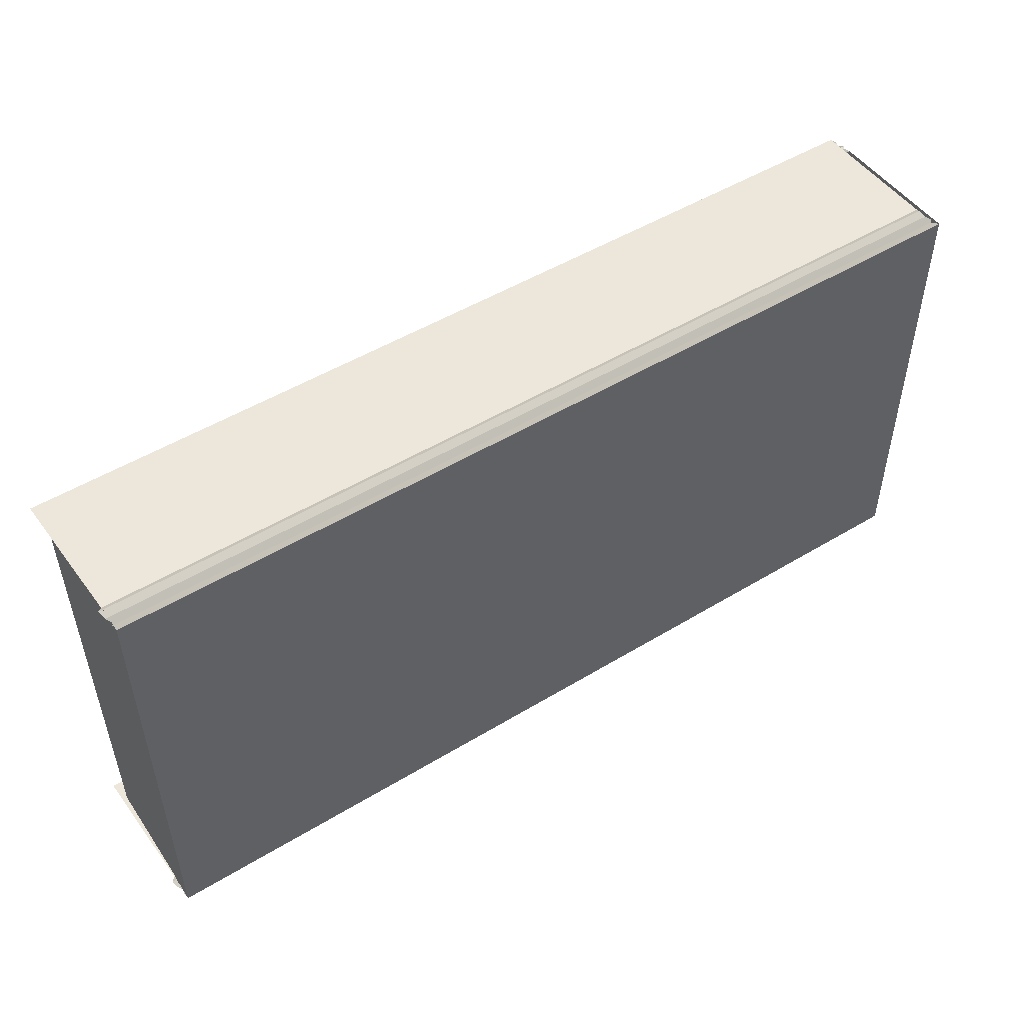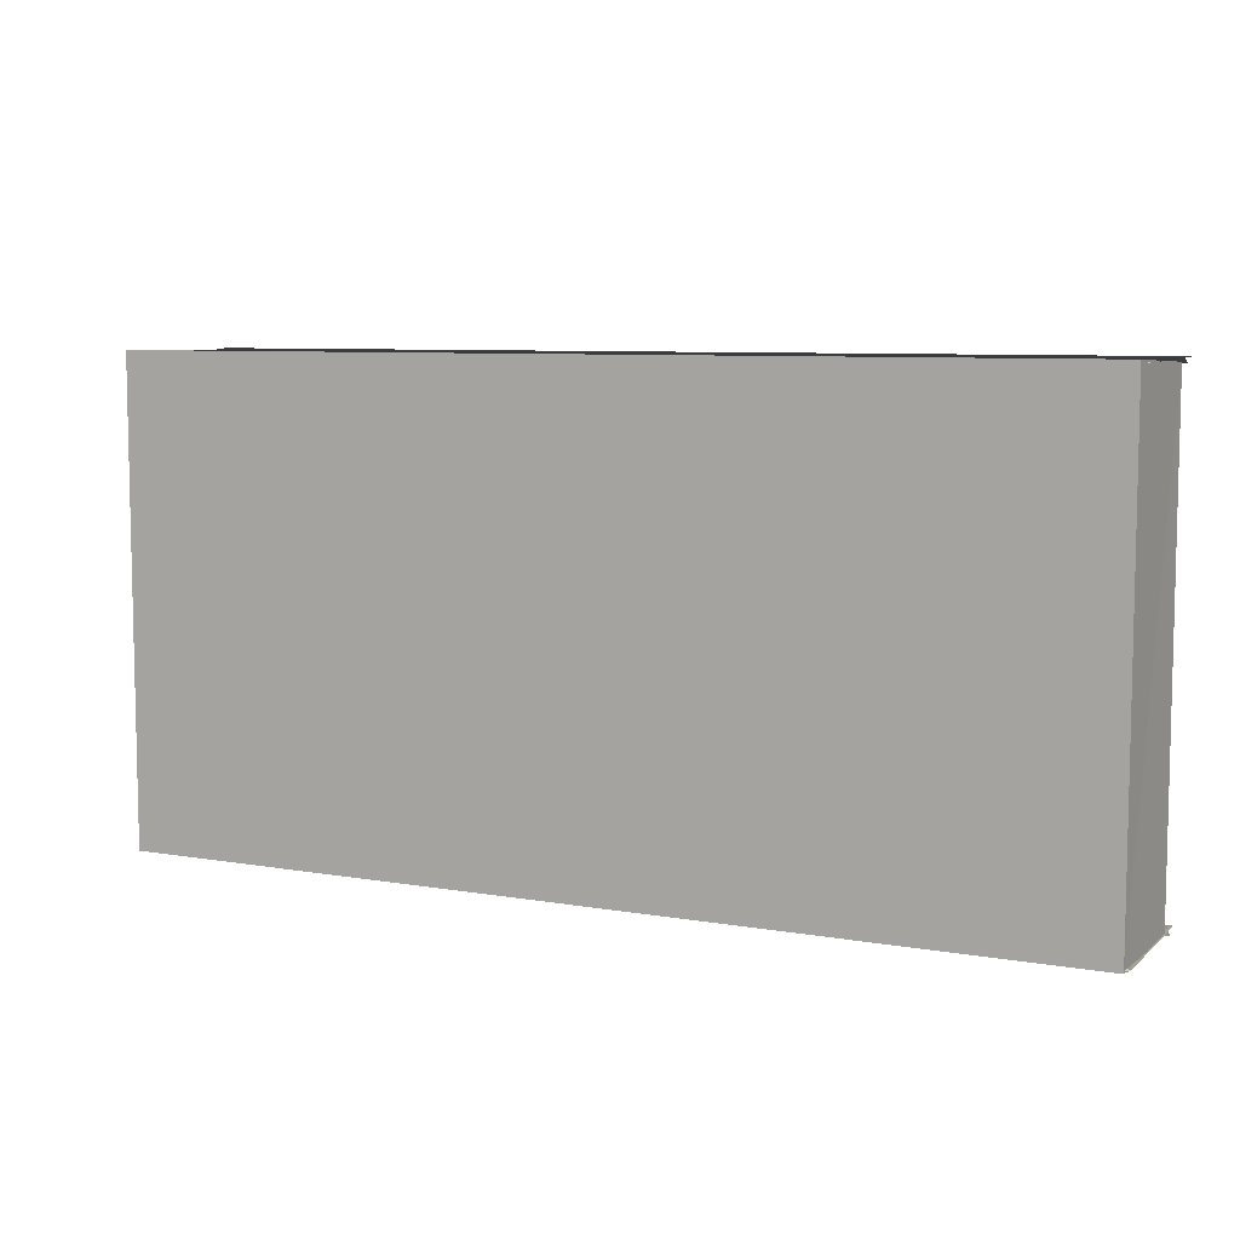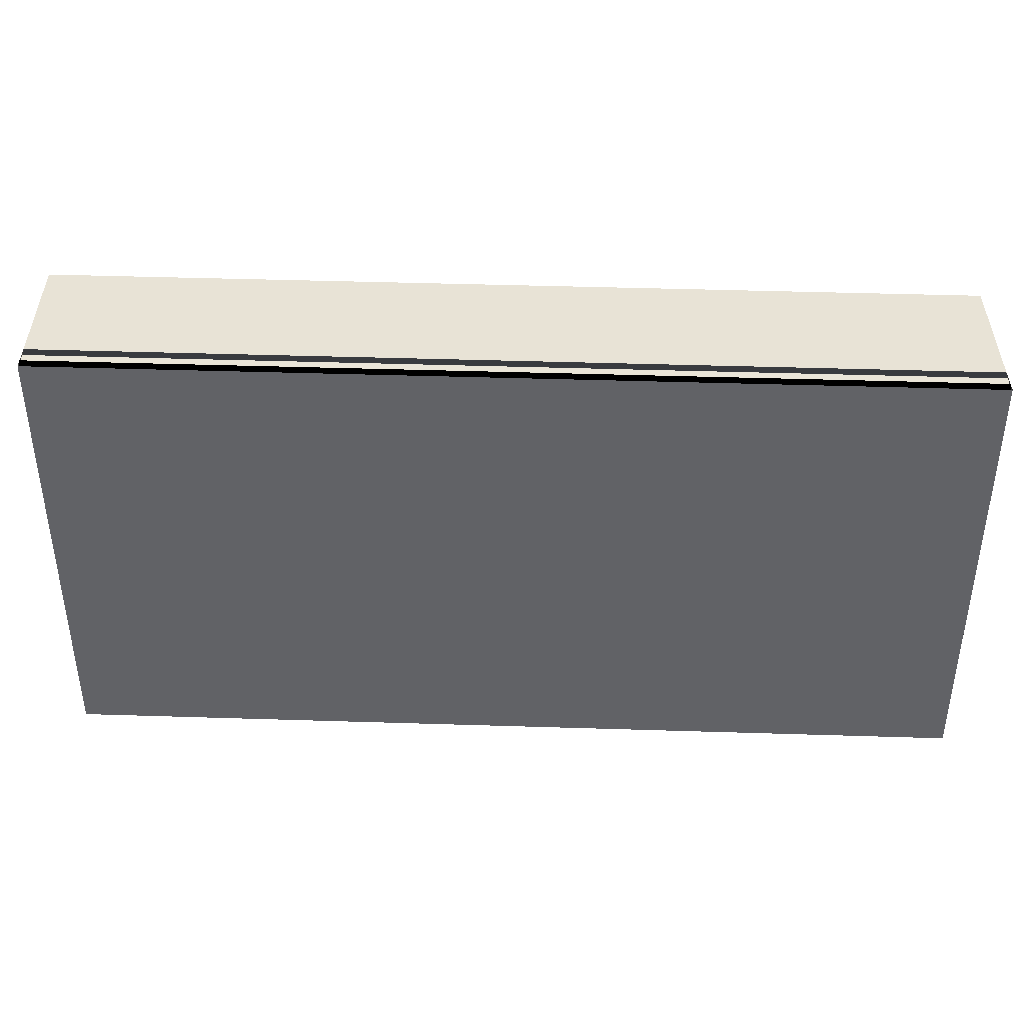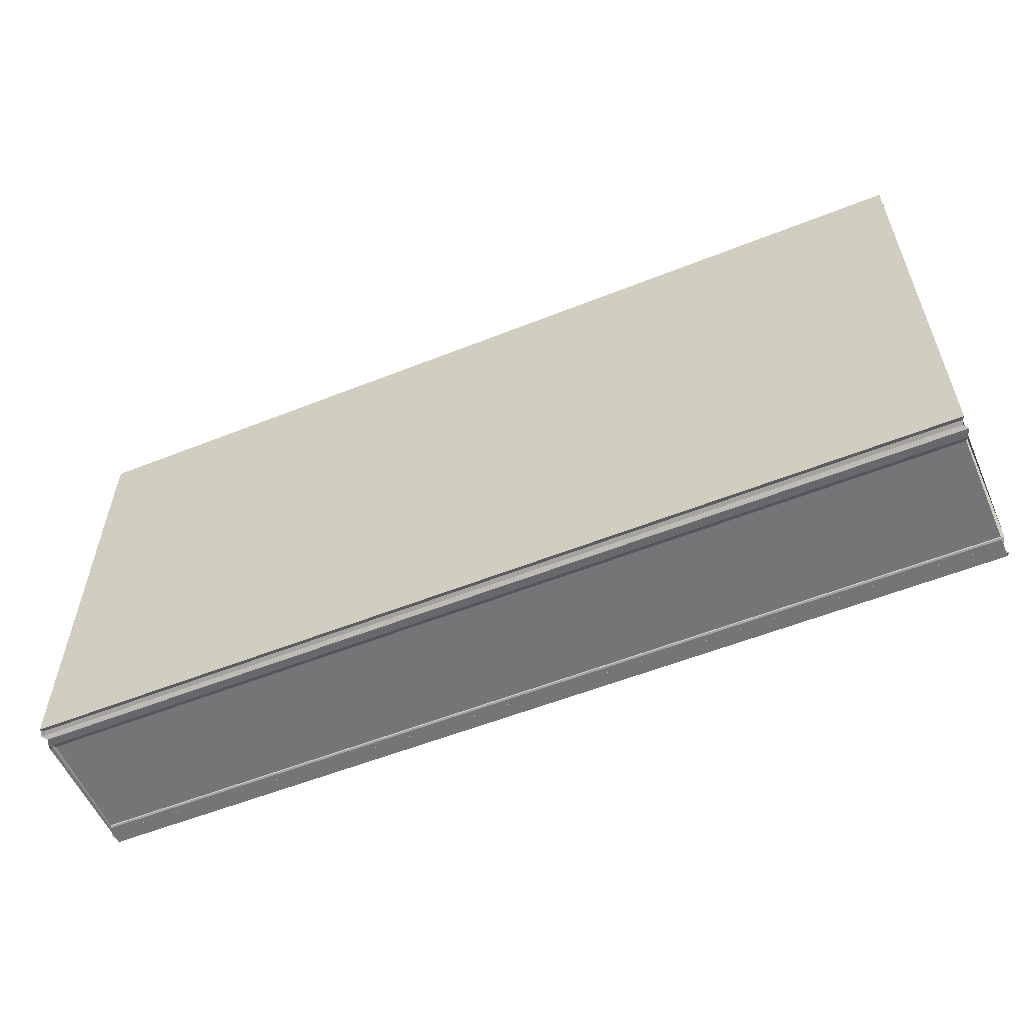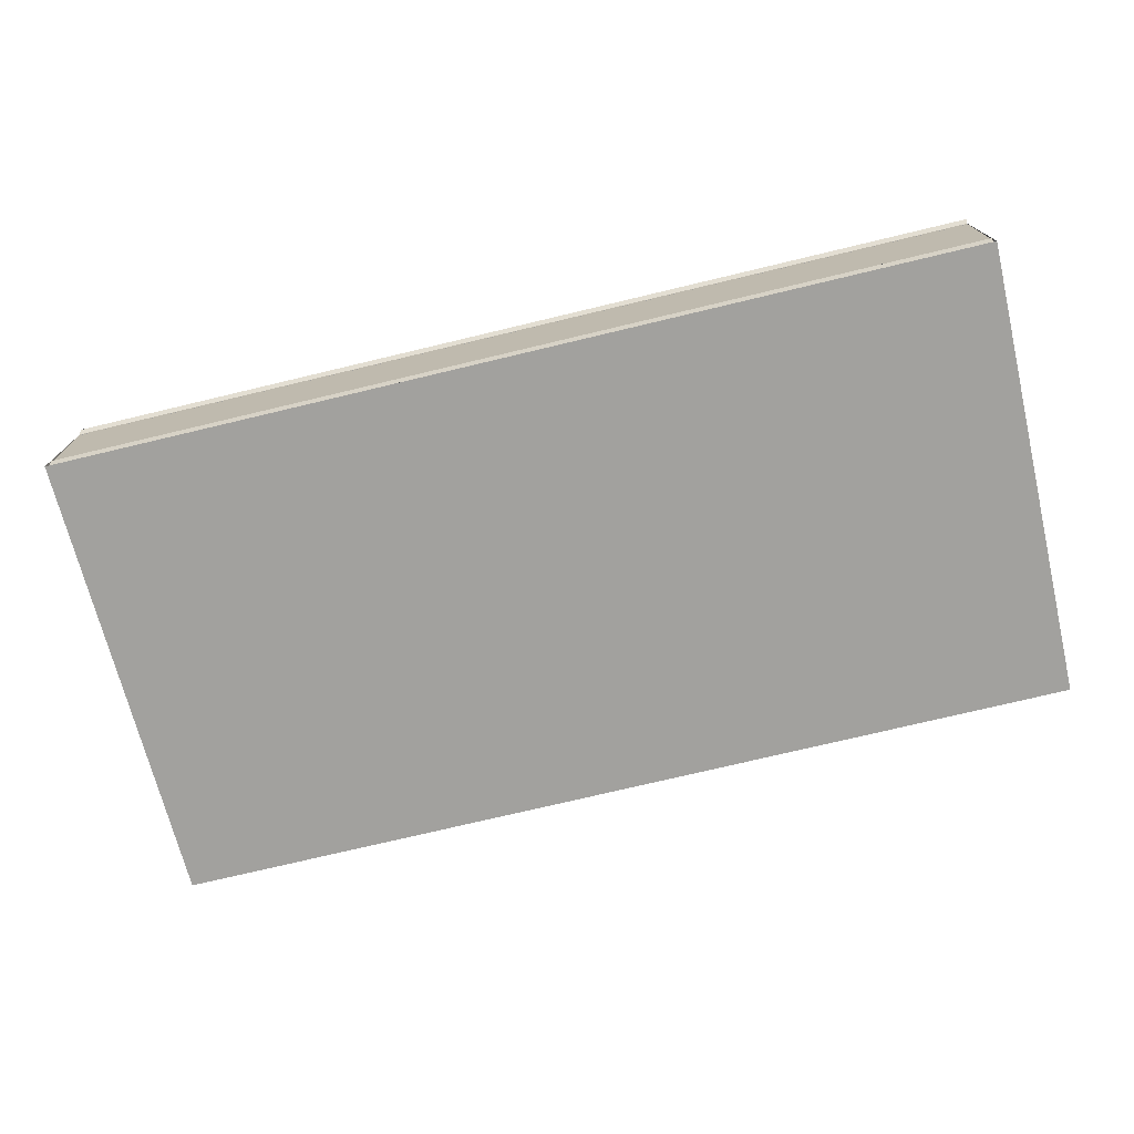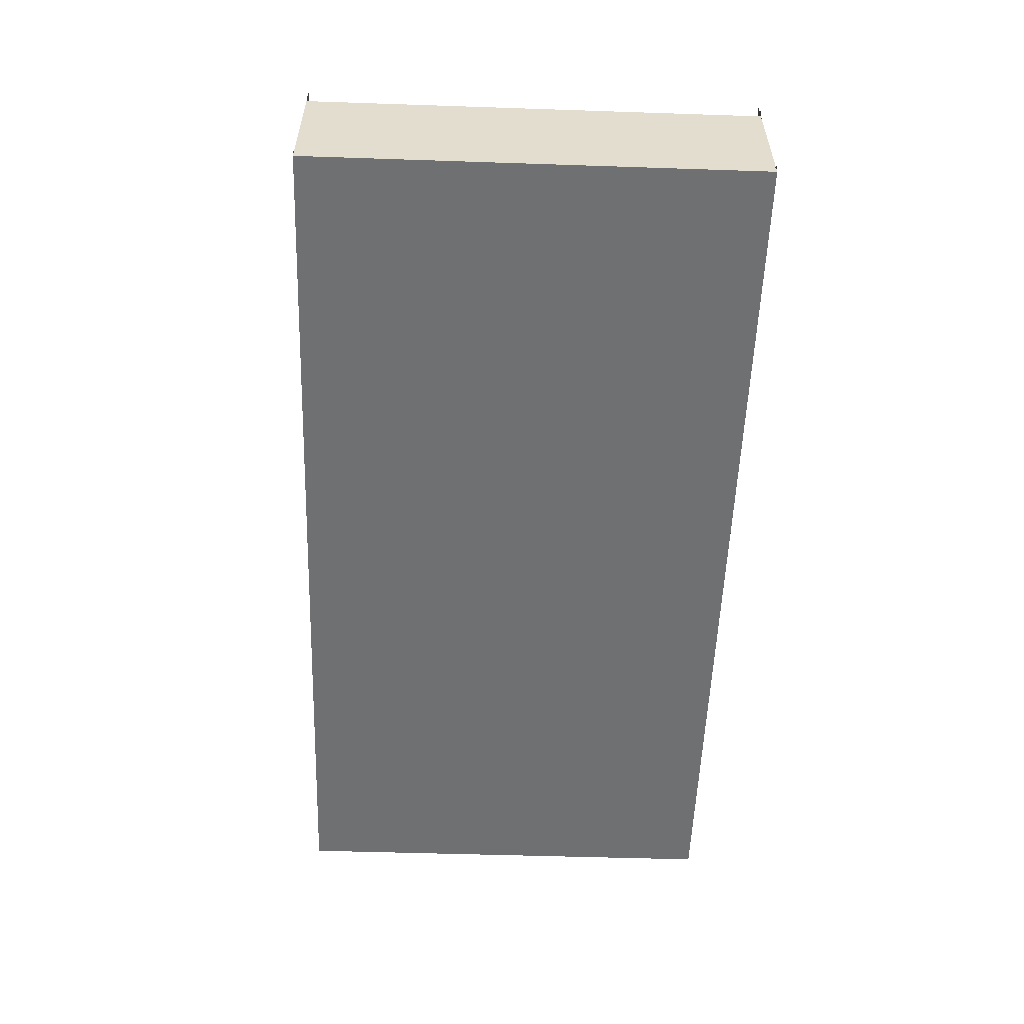
<metadata>
{"format":"obj","ext":"obj","renderer":"f3d","projection":"perspective","resolution":1024,"background":"white","views":[{"elev":50.1,"azim":146.1,"up":"+Y"},{"elev":7.6,"azim":-153.7,"up":"+Y"},{"elev":39.3,"azim":-177.8,"up":"+Y"},{"elev":-56.2,"azim":-157.5,"up":"+Y"},{"elev":-72.3,"azim":-166.4,"up":"+Z"},{"elev":-54.9,"azim":88.0,"up":"+Z"}]}
</metadata>
<code>
o 8193
v 2211 1880 15.4
v 2211 1880 15.4
v 2211 1880 15.4
v 2211 1880 15.4
v 2211 1880 15.4
v 2211 1880 15.4
v 2211 1880 15.4
v 2211 1880 15.4
v 2211 1880 15.4
v 2211 1880 15.4
v 2211 1880 15.4
v 2211 1880 15.4
v 2211 1880 15.4
v 2211 1880 15.4
v 2211 1880 15.4
v 2211 1880 15.4
v 2211 1880 15.4
v 2211 1880 15.4
v 2211 1880 15.4
v 2211 1880 15.4
v 2211 1880 15.4
v 2211 1880 15.4
v 2211 1880 15.4
v 2211 1880 15.4
v 2211 1880 15.4
v 2211 1880 15.4
v 2211 1880 15.4
v 2211 1880 15.4
v 2211 1880 15.4
v 2211 1880 15.4
v 2211 1880 15.4
v 2211 1880 15.4
v 2211 1880 15.4
v 2211 1880 15.4
v 2211 1880 15.4
v 2211 1880 15.4
v 2211 1880 15.4
v 2211 1880 15.4
v 2211 1880 15.4
v 2211 1880 15.4
v 2211 1880 15.4
v 2211 1880 15.4
v 2211 1880 15.4
v 2211 1880 15.4
v 2211 1880 15.4
v 2211 1880 15.4
v 2211 1880 15.4
v 2211 1880 15.4
v 2211 1880 15.4
v 2211 1880 15.4
v 2211 1880 15.4
v 2211 1880 15.4
v 2211 1880 15.4
v 2211 1880 15.4
v 2211 1880 15.4
v 2211 1880 15.4
v 2211 1880 15.4
v 2211 1880 15.4
v 2211 1880 15.4
v 2211 1880 15.4
v 2211 1880 15.4
v 2211 1880 15.4
v 2211 1880 15.4
v 2211 1880 15.4
v 2211 1880 15.4
v 2211 1880 15.4
v 2211 1880 15.4
v 2211 1880 15.4
v 2211 1880 15.4
v 2211 1880 15.4
v 2211 1880 15.4
v 2211 1880 15.4
v 2211 1880 15.4
f 1 2 3
f 4 1 3
f 2 5 3
f 2 6 5
f 6 7 5
f 6 8 7
f 8 9 7
f 8 10 9
f 10 11 9
f 10 12 11
f 13 14 11
f 14 15 16
f 17 18 10
f 19 17 20
f 21 22 20
f 21 20 23
f 24 21 23
f 24 23 25
f 26 24 25
f 26 25 27
f 28 26 27
f 28 27 4
f 29 28 30
f 30 3 29
f 31 32 33
f 34 35 36
f 35 37 38
f 39 40 41
f 42 43 39
f 44 42 45
f 42 46 43
f 46 47 43
f 46 48 47
f 48 49 47
f 48 50 49
f 50 51 49
f 50 52 51
f 53 54 51
f 54 53 55
f 56 55 57
f 57 55 58
f 59 57 58
f 59 58 60
f 61 59 60
f 61 60 62
f 63 61 62
f 63 62 64
f 65 63 64
f 65 64 66
f 67 65 68
f 69 70 71
f 70 72 73

</code>
